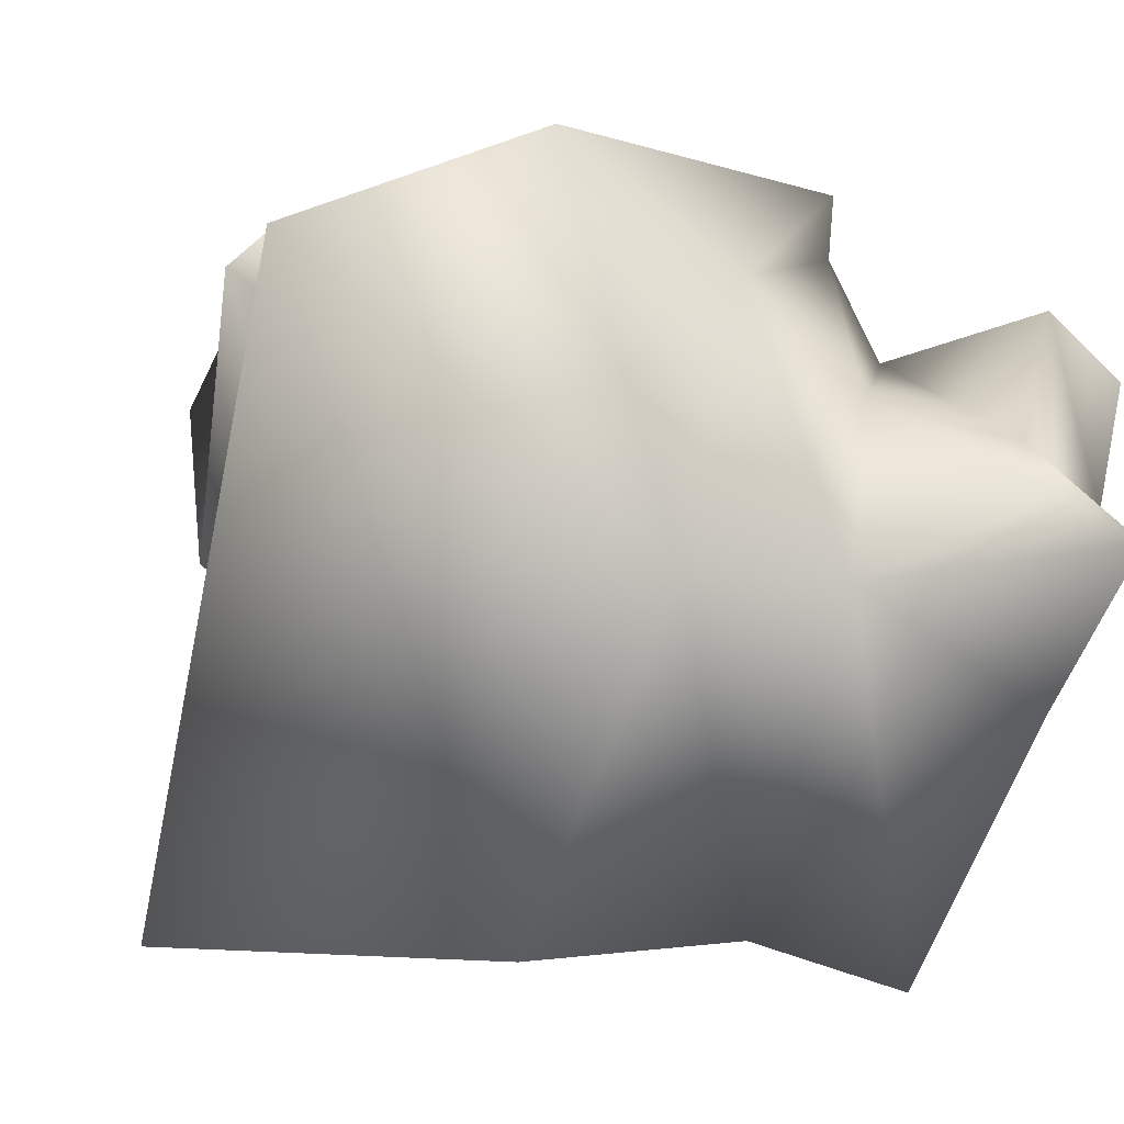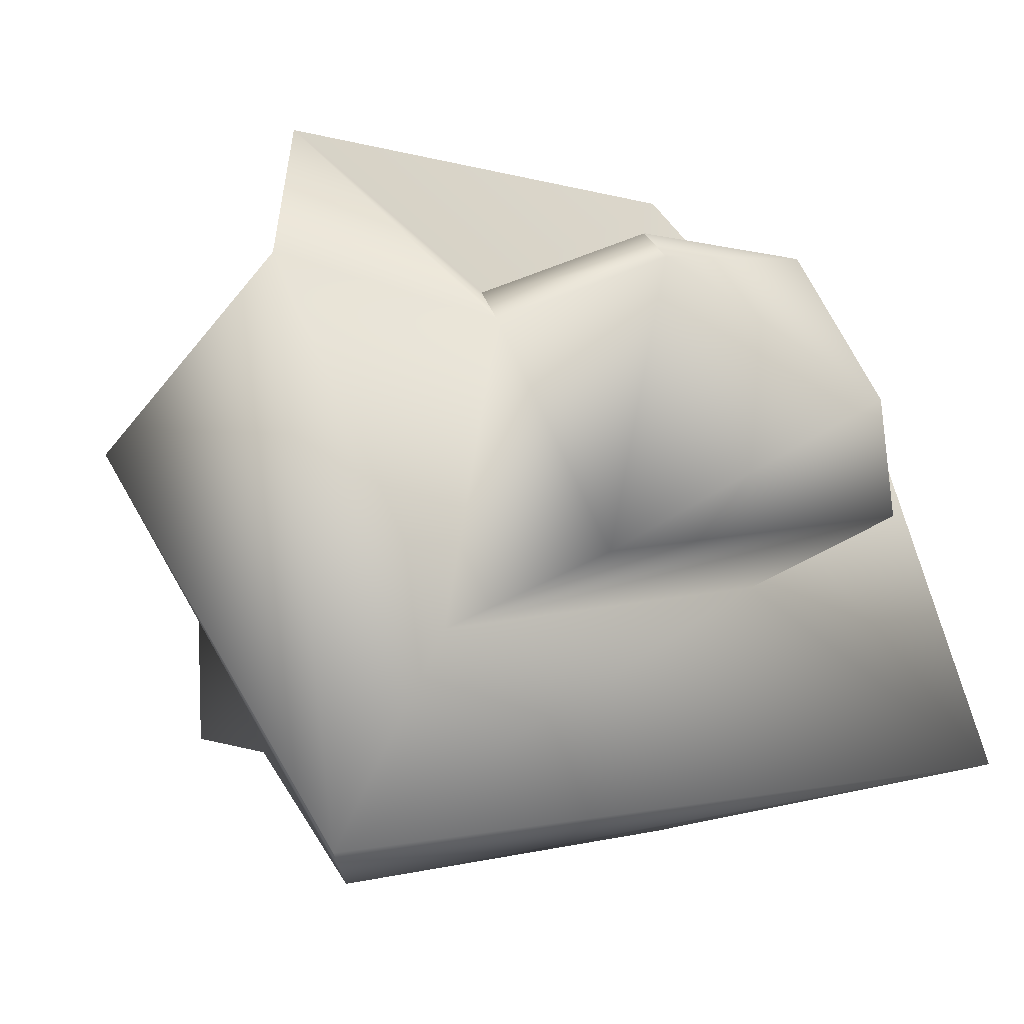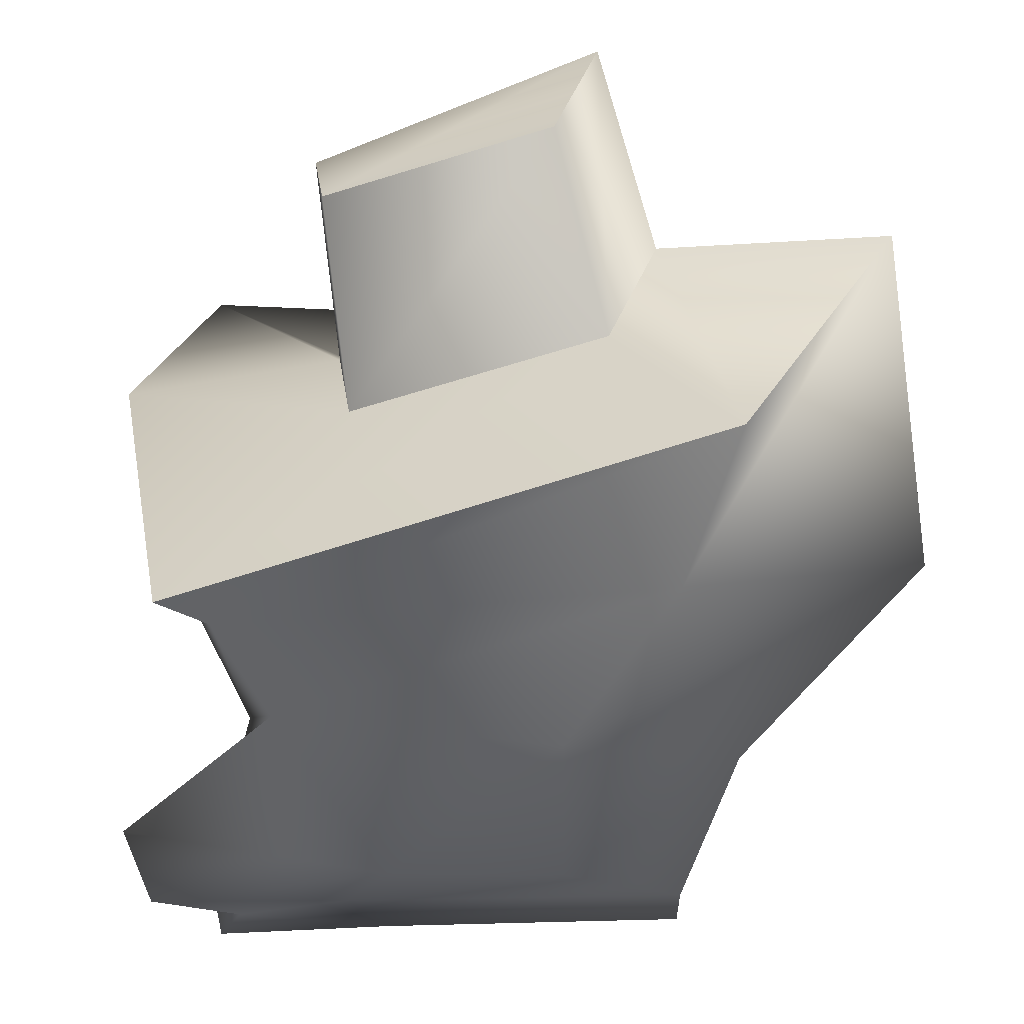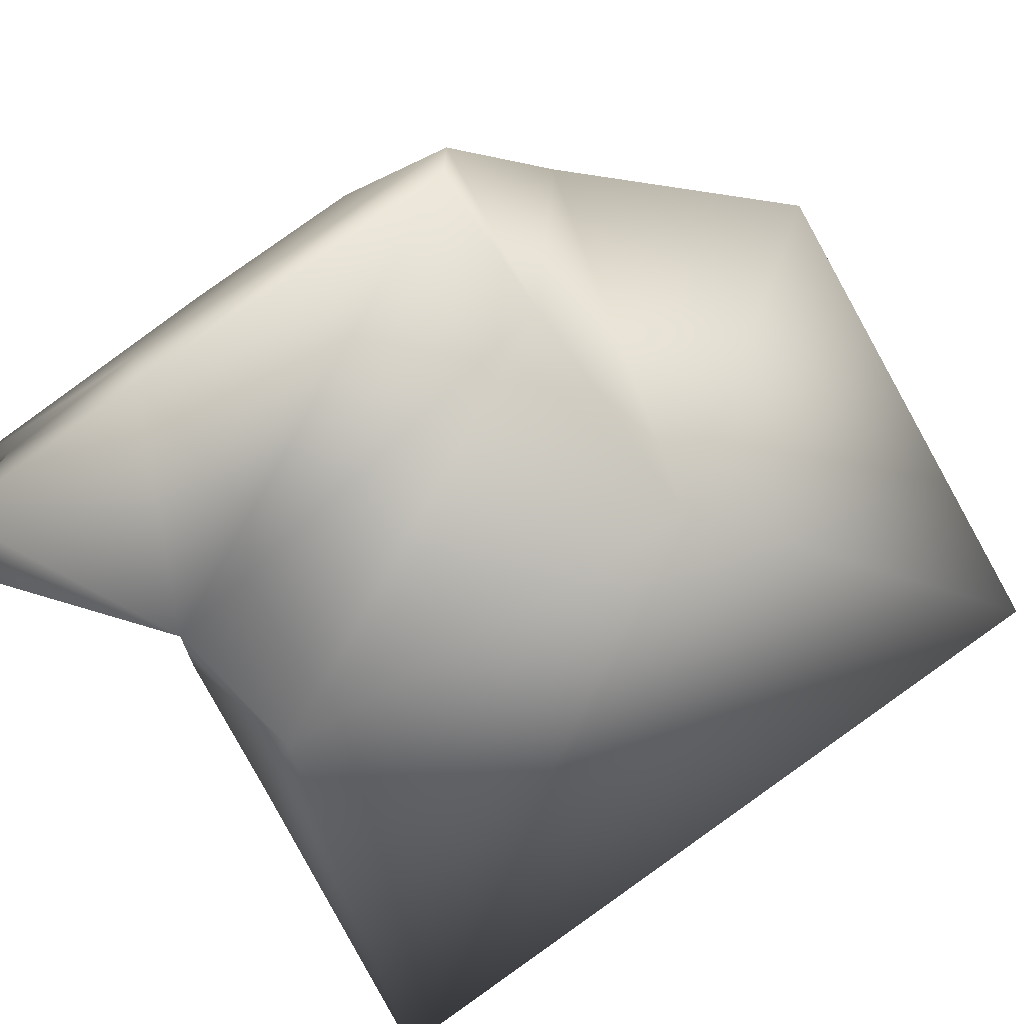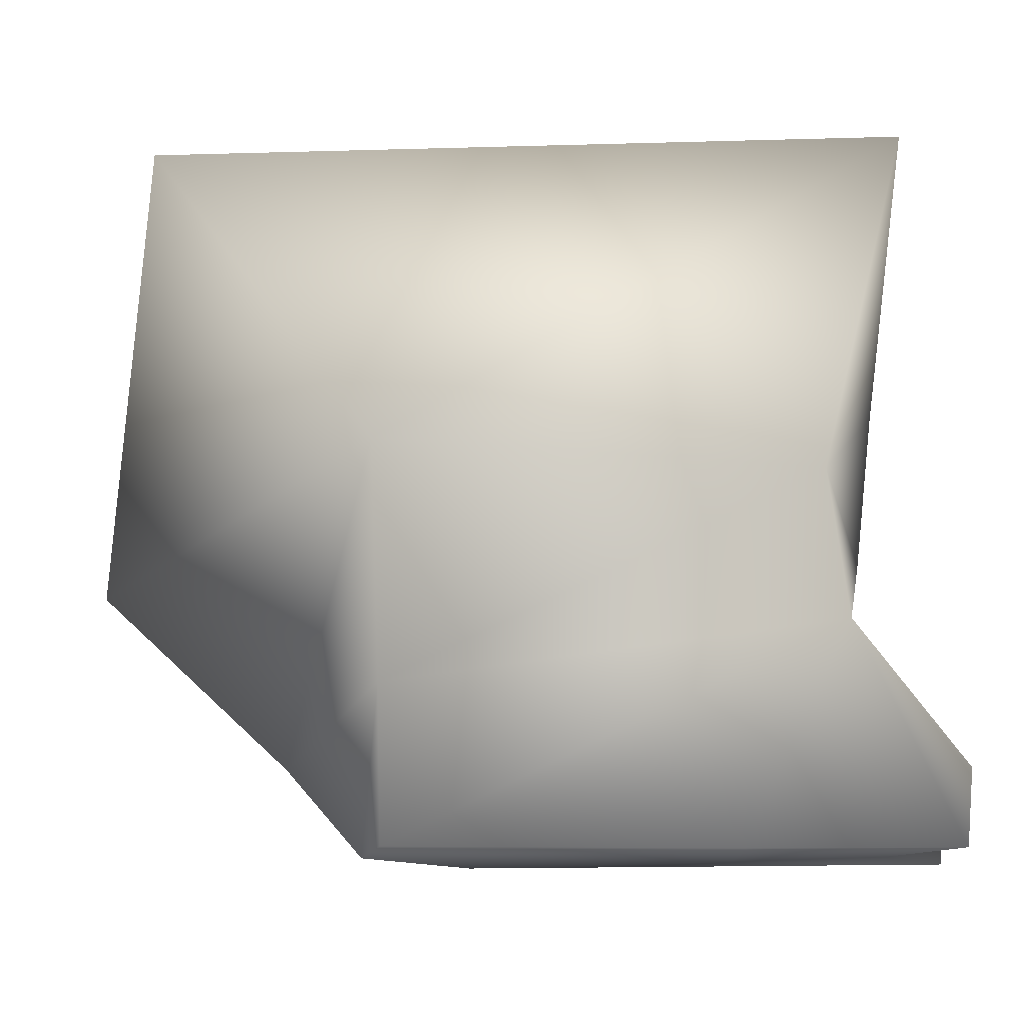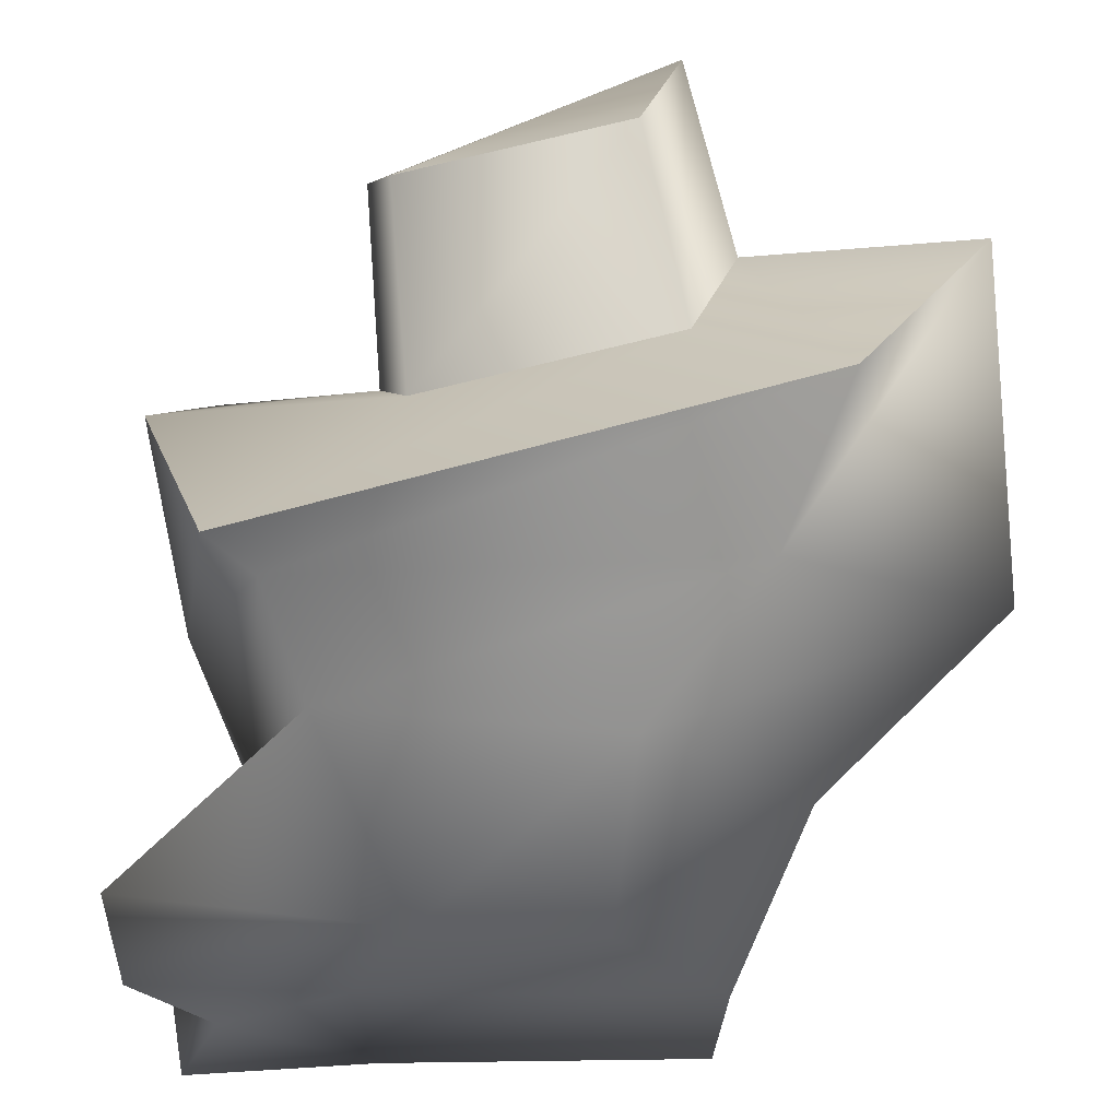
<metadata>
{"format":"obj","ext":"obj","renderer":"f3d","projection":"perspective","resolution":1024,"background":"white","views":[{"elev":-61.8,"azim":73.5,"up":"+Y"},{"elev":11.2,"azim":-34.3,"up":"+Y"},{"elev":-19.1,"azim":-178.4,"up":"+Z"},{"elev":-71.9,"azim":-146.7,"up":"+Y"},{"elev":-12.1,"azim":-10.2,"up":"+Z"},{"elev":-33.9,"azim":175.4,"up":"+Z"}]}
</metadata>
<code>
g Frog Mesh.013
v 0.002519 0.0004186 0.00146
v 0.002119 -0.0003653 4.884e-05
v 0.001112 -0.00282 0.0002574
v 0.002123 -0.001673 0.00316
v -0.00203 -0.002633 0.0003754
v -0.003504 -0.001436 0.002728
v -0.003705 0.0008558 -0.0001808
v -0.001885 -0.001975 -0.001194
v 0.001303 -0.002703 -0.0007719
v 0.001894 0.002413 -0.0009024
v 0.002119 -0.0003653 4.884e-05
v 0.001533 0.002014 -0.0009533
v -0.00222 0.003196 8.152e-05
v -0.001807 0.002249 -0.000773
v -0.003369 0.002487 0.001804
v -0.003705 0.0008558 -0.0001808
v -0.003504 -0.001436 0.002728
v 0.001587 -0.0005843 -0.0009622
v 0.001303 -0.002703 -0.0007719
v 0.001112 -0.00282 0.0002574
v 0.001191 0.001139 -0.00139
v -0.0009593 0.001588 -0.001746
v -0.002287 0.0004077 -0.001557
v -0.00203 -0.002633 0.0003754
v -0.001885 -0.001975 -0.001194
v 0.001303 -0.002703 -0.0007719
v 0.0005928 -0.002414 -0.002336
v -0.001877 -0.002135 -0.002336
v -0.001885 -0.001975 -0.001194
v -0.001885 -0.001975 -0.001194
v -0.001877 -0.002135 -0.002336
v -0.00187 -0.001038 -0.002336
v -0.002287 0.0004077 -0.001557
v 0.0005928 -0.002414 -0.002336
v -0.0009414 -0.0001667 -0.002336
v -0.0009593 0.001588 -0.001746
v 0.0008307 -0.001197 -0.002336
v 0.0004277 -0.0002065 -0.002311
v 0.001191 0.001139 -0.00139
v 0.00178 -0.001813 -0.002336
v 0.002425 -0.001198 -0.002336
v 0.0026 -0.0007458 -0.001853
v 0.001912 -0.001327 -0.001853
v 0.001587 -0.0005843 -0.0009622
v 0.002065 -0.00276 -0.002336
v 0.001303 -0.002703 -0.0007719
v 0.002175 -0.002591 -0.001774
v 0.0008027 0.002249 0.002294
v -0.001254 0.002463 0.003359
v -0.0009293 0.002554 0.00269
v 0.0009696 0.001273 0.003069
v -0.00143 0.0004168 0.003
v 0.0008608 0.0004646 0.003352
v -0.00168 0.001931 0.001984
v -0.001317 0.002033 0.001236
v -0.001876 -0.0003583 0.001583
v -0.0009293 0.002554 0.00269
v 0.0006862 -0.0003048 0.001977
v 0.0006212 0.001692 0.0007925
v 0.0009696 0.001273 0.003069
v 0.0008027 0.002249 0.002294
v 0.0008079 0.0005999 0.00166
v 0.002123 -0.001673 0.00316
v 0.0008079 0.0005999 0.00166
v 0.002519 0.0004186 0.00146
v 0.0006212 0.001692 0.0007925
v -0.00222 0.003196 8.152e-05
v 0.001894 0.002413 -0.0009024
v -0.001317 0.002033 0.001236
g Frog Mesh.013_0
f 3 2 1
f 4 3 1
f 5 3 4
f 6 5 4
f 7 5 6
f 5 8 3
f 8 9 3
f 1 11 10
f 11 12 10
f 10 12 13
f 12 14 13
f 13 14 15
f 14 16 15
f 16 17 15
f 11 18 12
f 19 18 11
f 20 19 11
f 18 21 12
f 12 21 14
f 21 22 14
f 14 22 16
f 22 23 16
f 16 23 24
f 23 25 24
f 28 27 26
f 29 28 26
f 32 31 30
f 33 32 30
f 34 31 32
f 35 32 33
f 36 35 33
f 37 32 35
f 37 34 32
f 38 35 36
f 38 37 35
f 39 38 36
f 37 40 34
f 38 41 37
f 41 40 37
f 42 41 38
f 39 42 38
f 40 41 42
f 43 42 39
f 43 40 42
f 44 43 39
f 40 45 34
f 45 40 43
f 34 45 46
f 47 43 44
f 46 47 44
f 47 45 43
f 45 47 46
g Frog Mesh.013_1
f 50 49 48
f 49 51 48
f 52 51 49
f 53 51 52
f 52 49 54
f 54 49 55
f 56 52 54
f 53 52 56
f 49 57 55
f 58 53 56
f 55 57 59
f 60 53 58
f 57 61 59
f 62 60 58
f 59 61 62
f 61 60 62
g Frog Mesh.013_2
f 17 63 58
f 56 17 58
f 58 63 64
f 15 17 56
f 63 65 64
f 54 15 56
f 64 65 66
f 67 15 54
f 65 68 66
f 69 67 54
f 66 68 69
f 68 67 69

</code>
